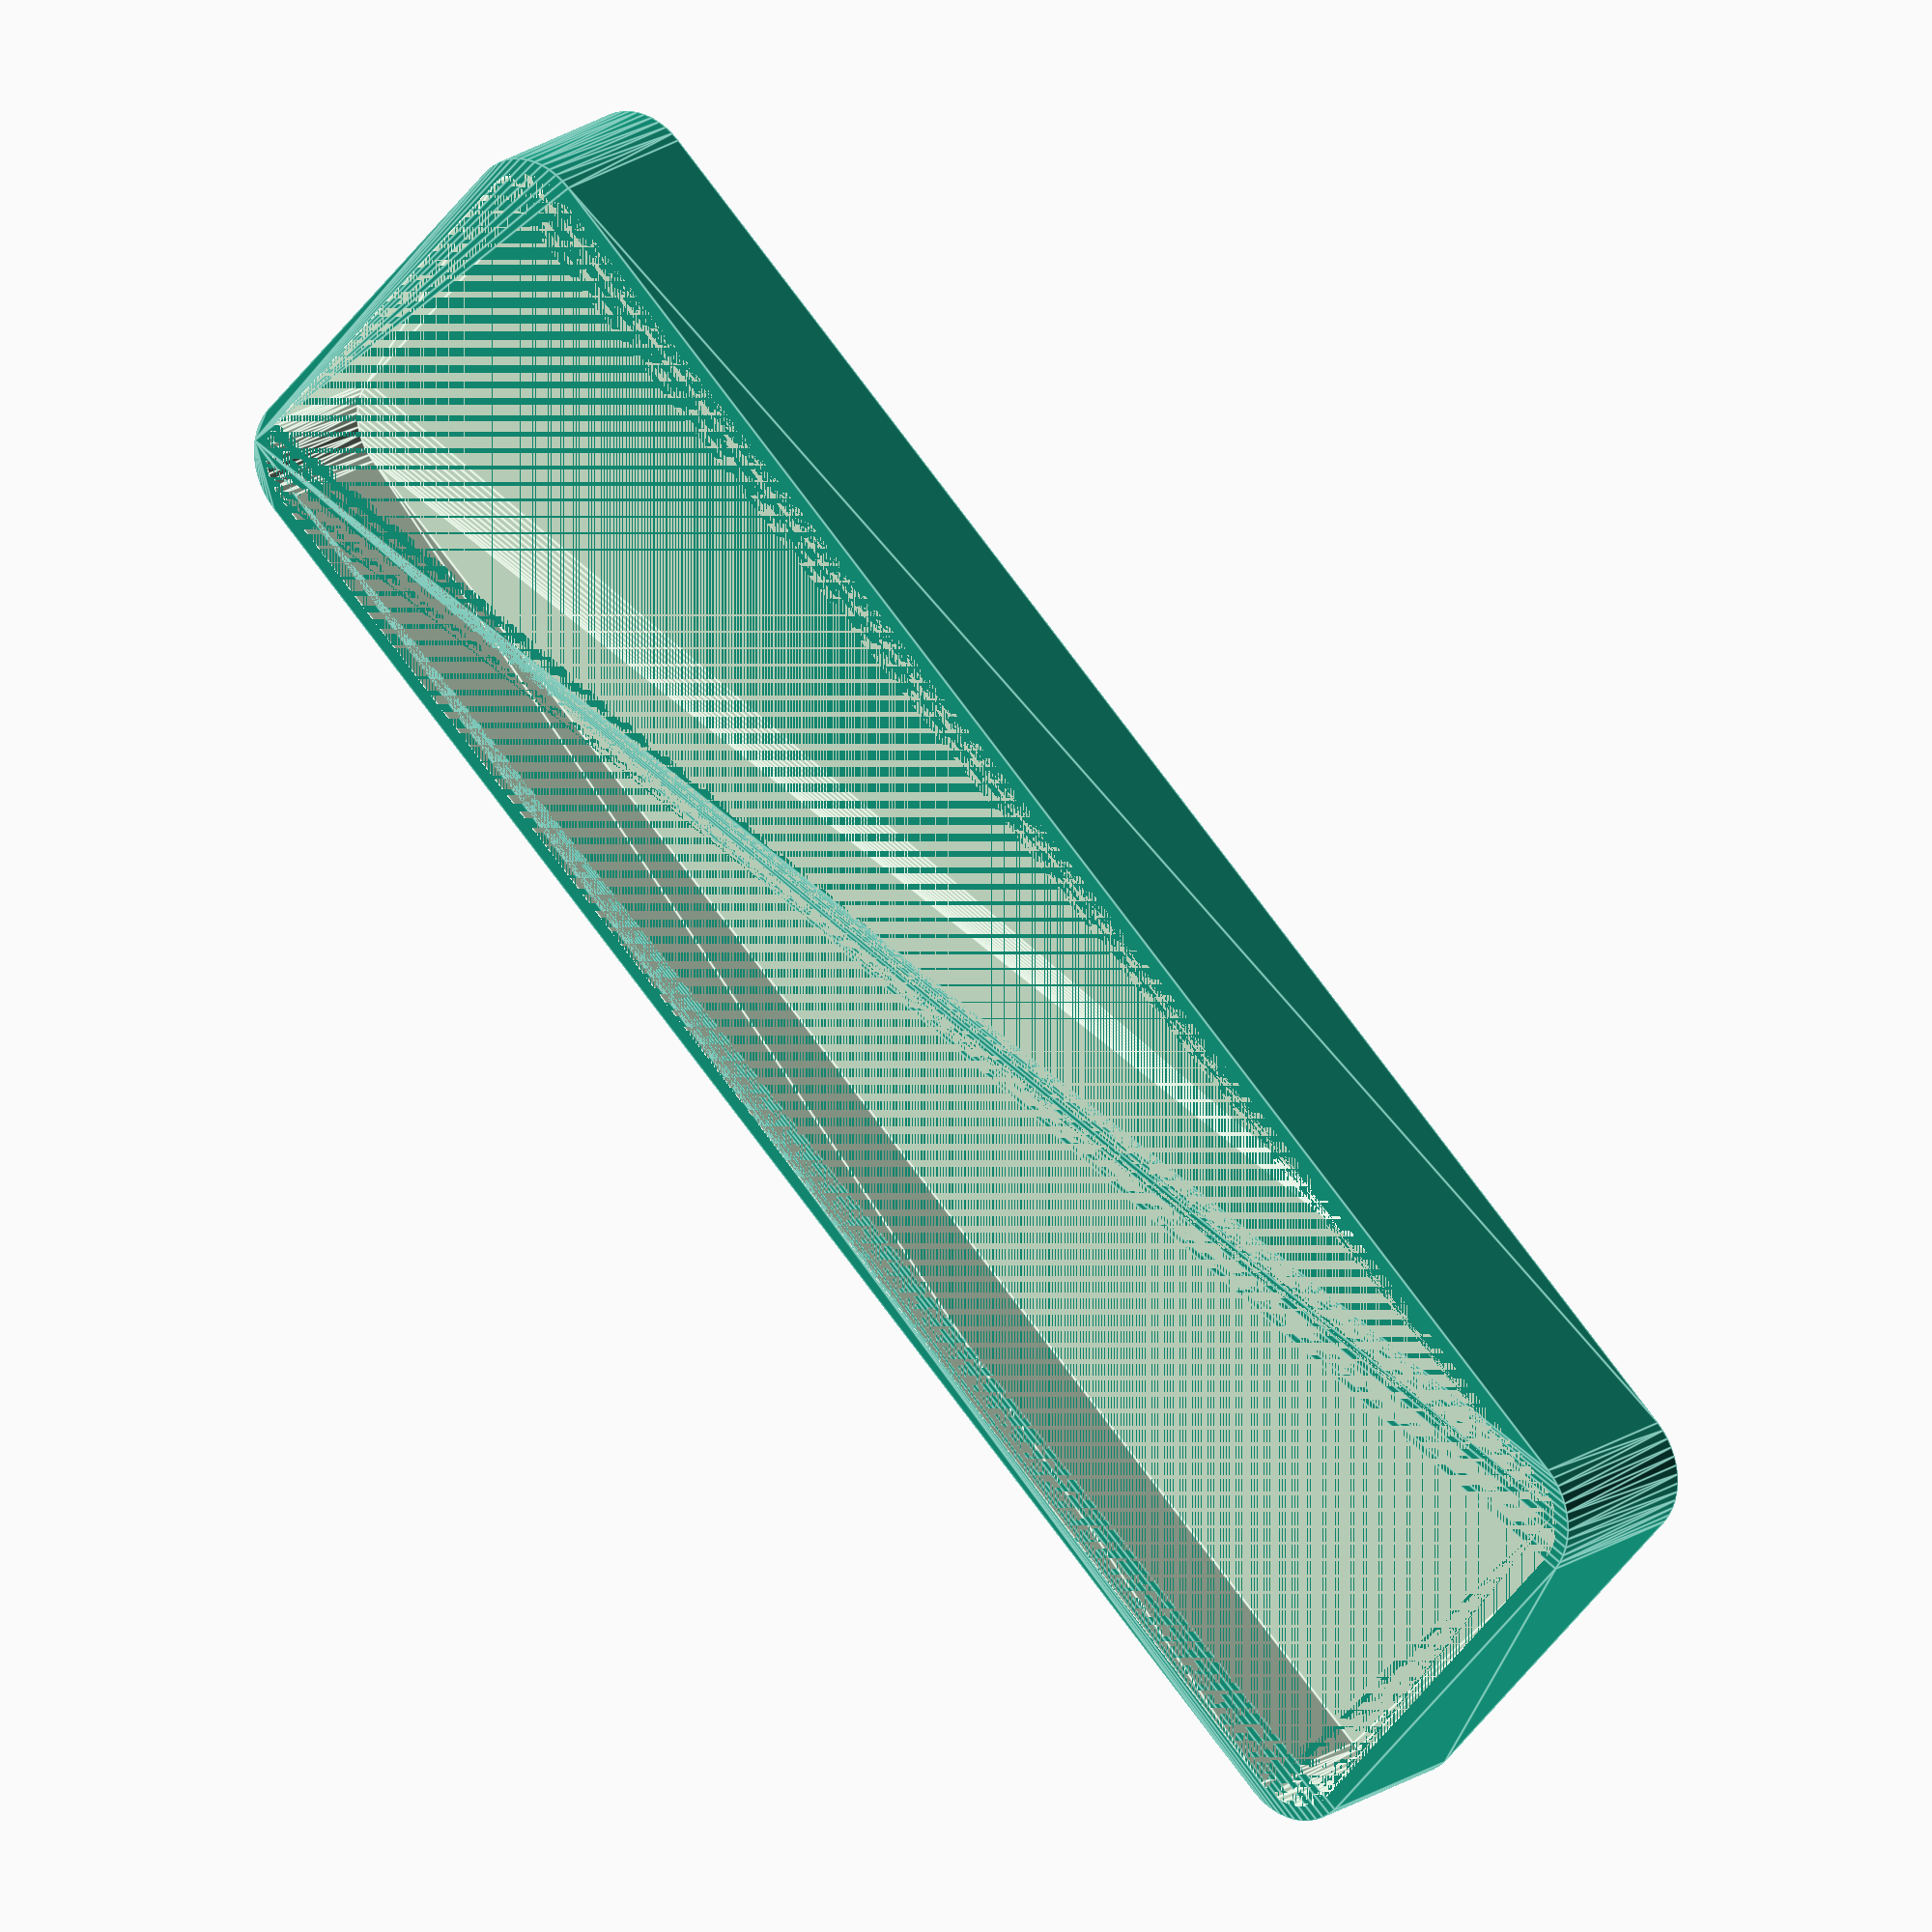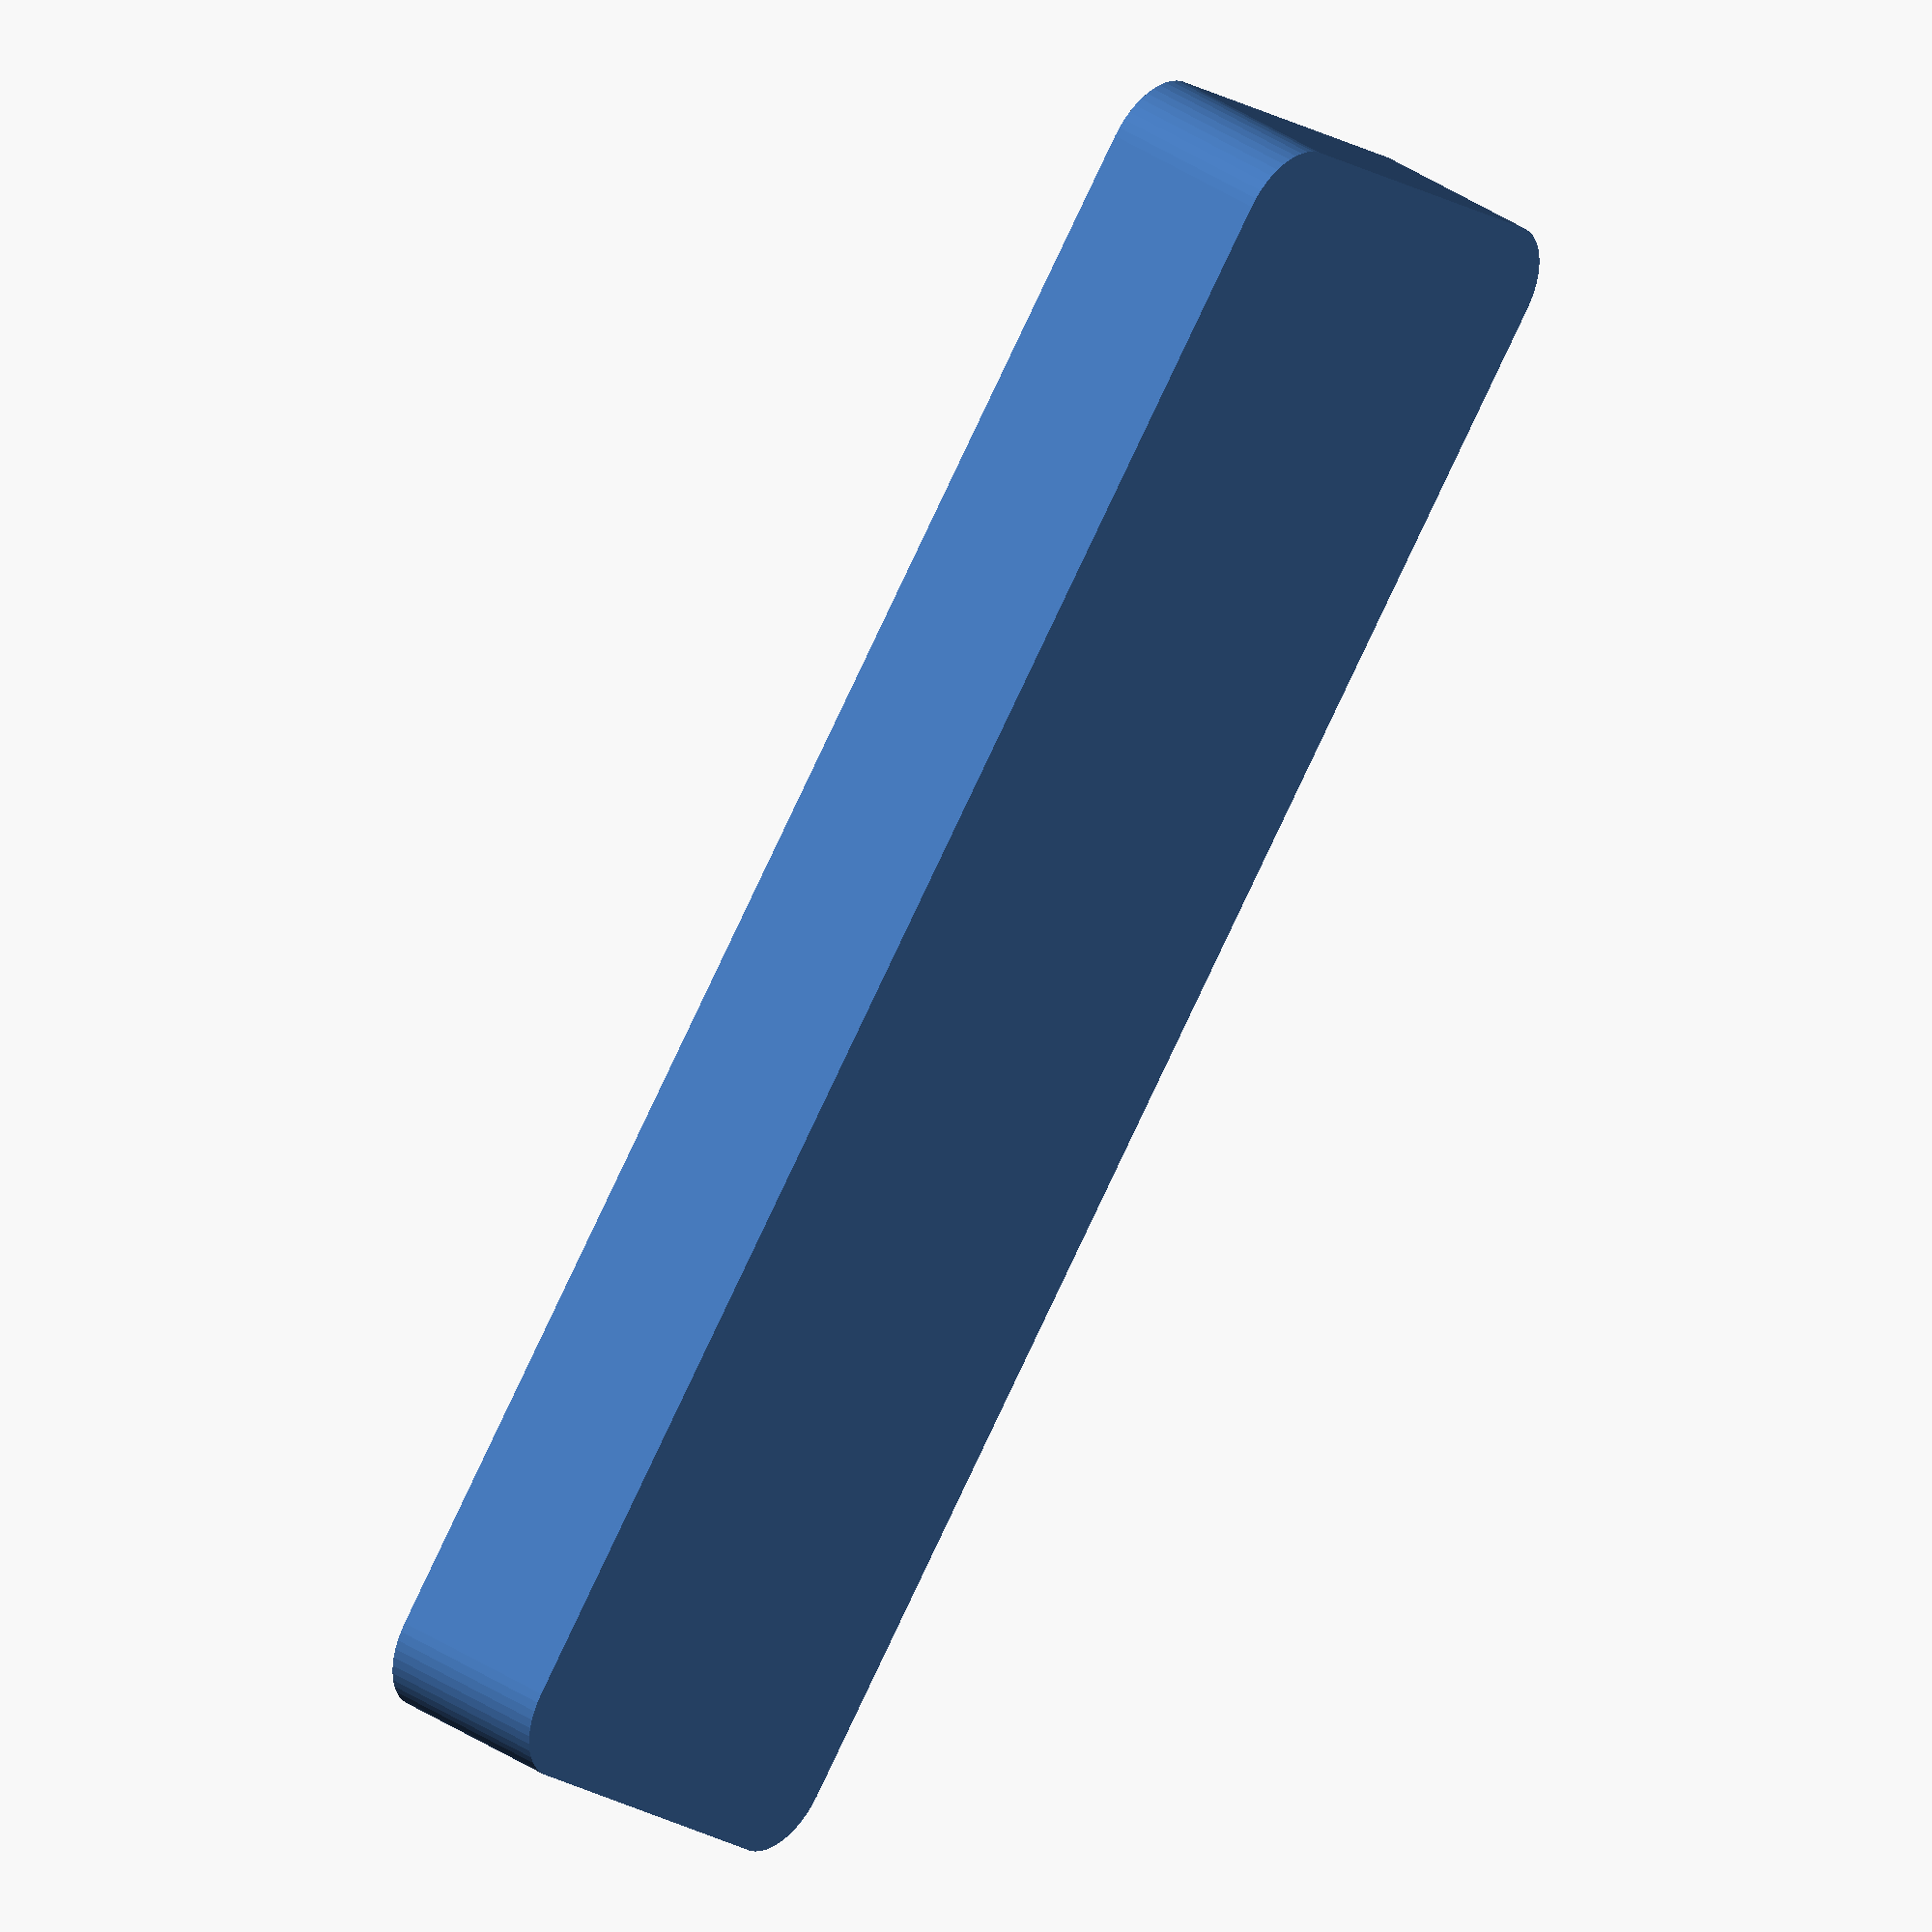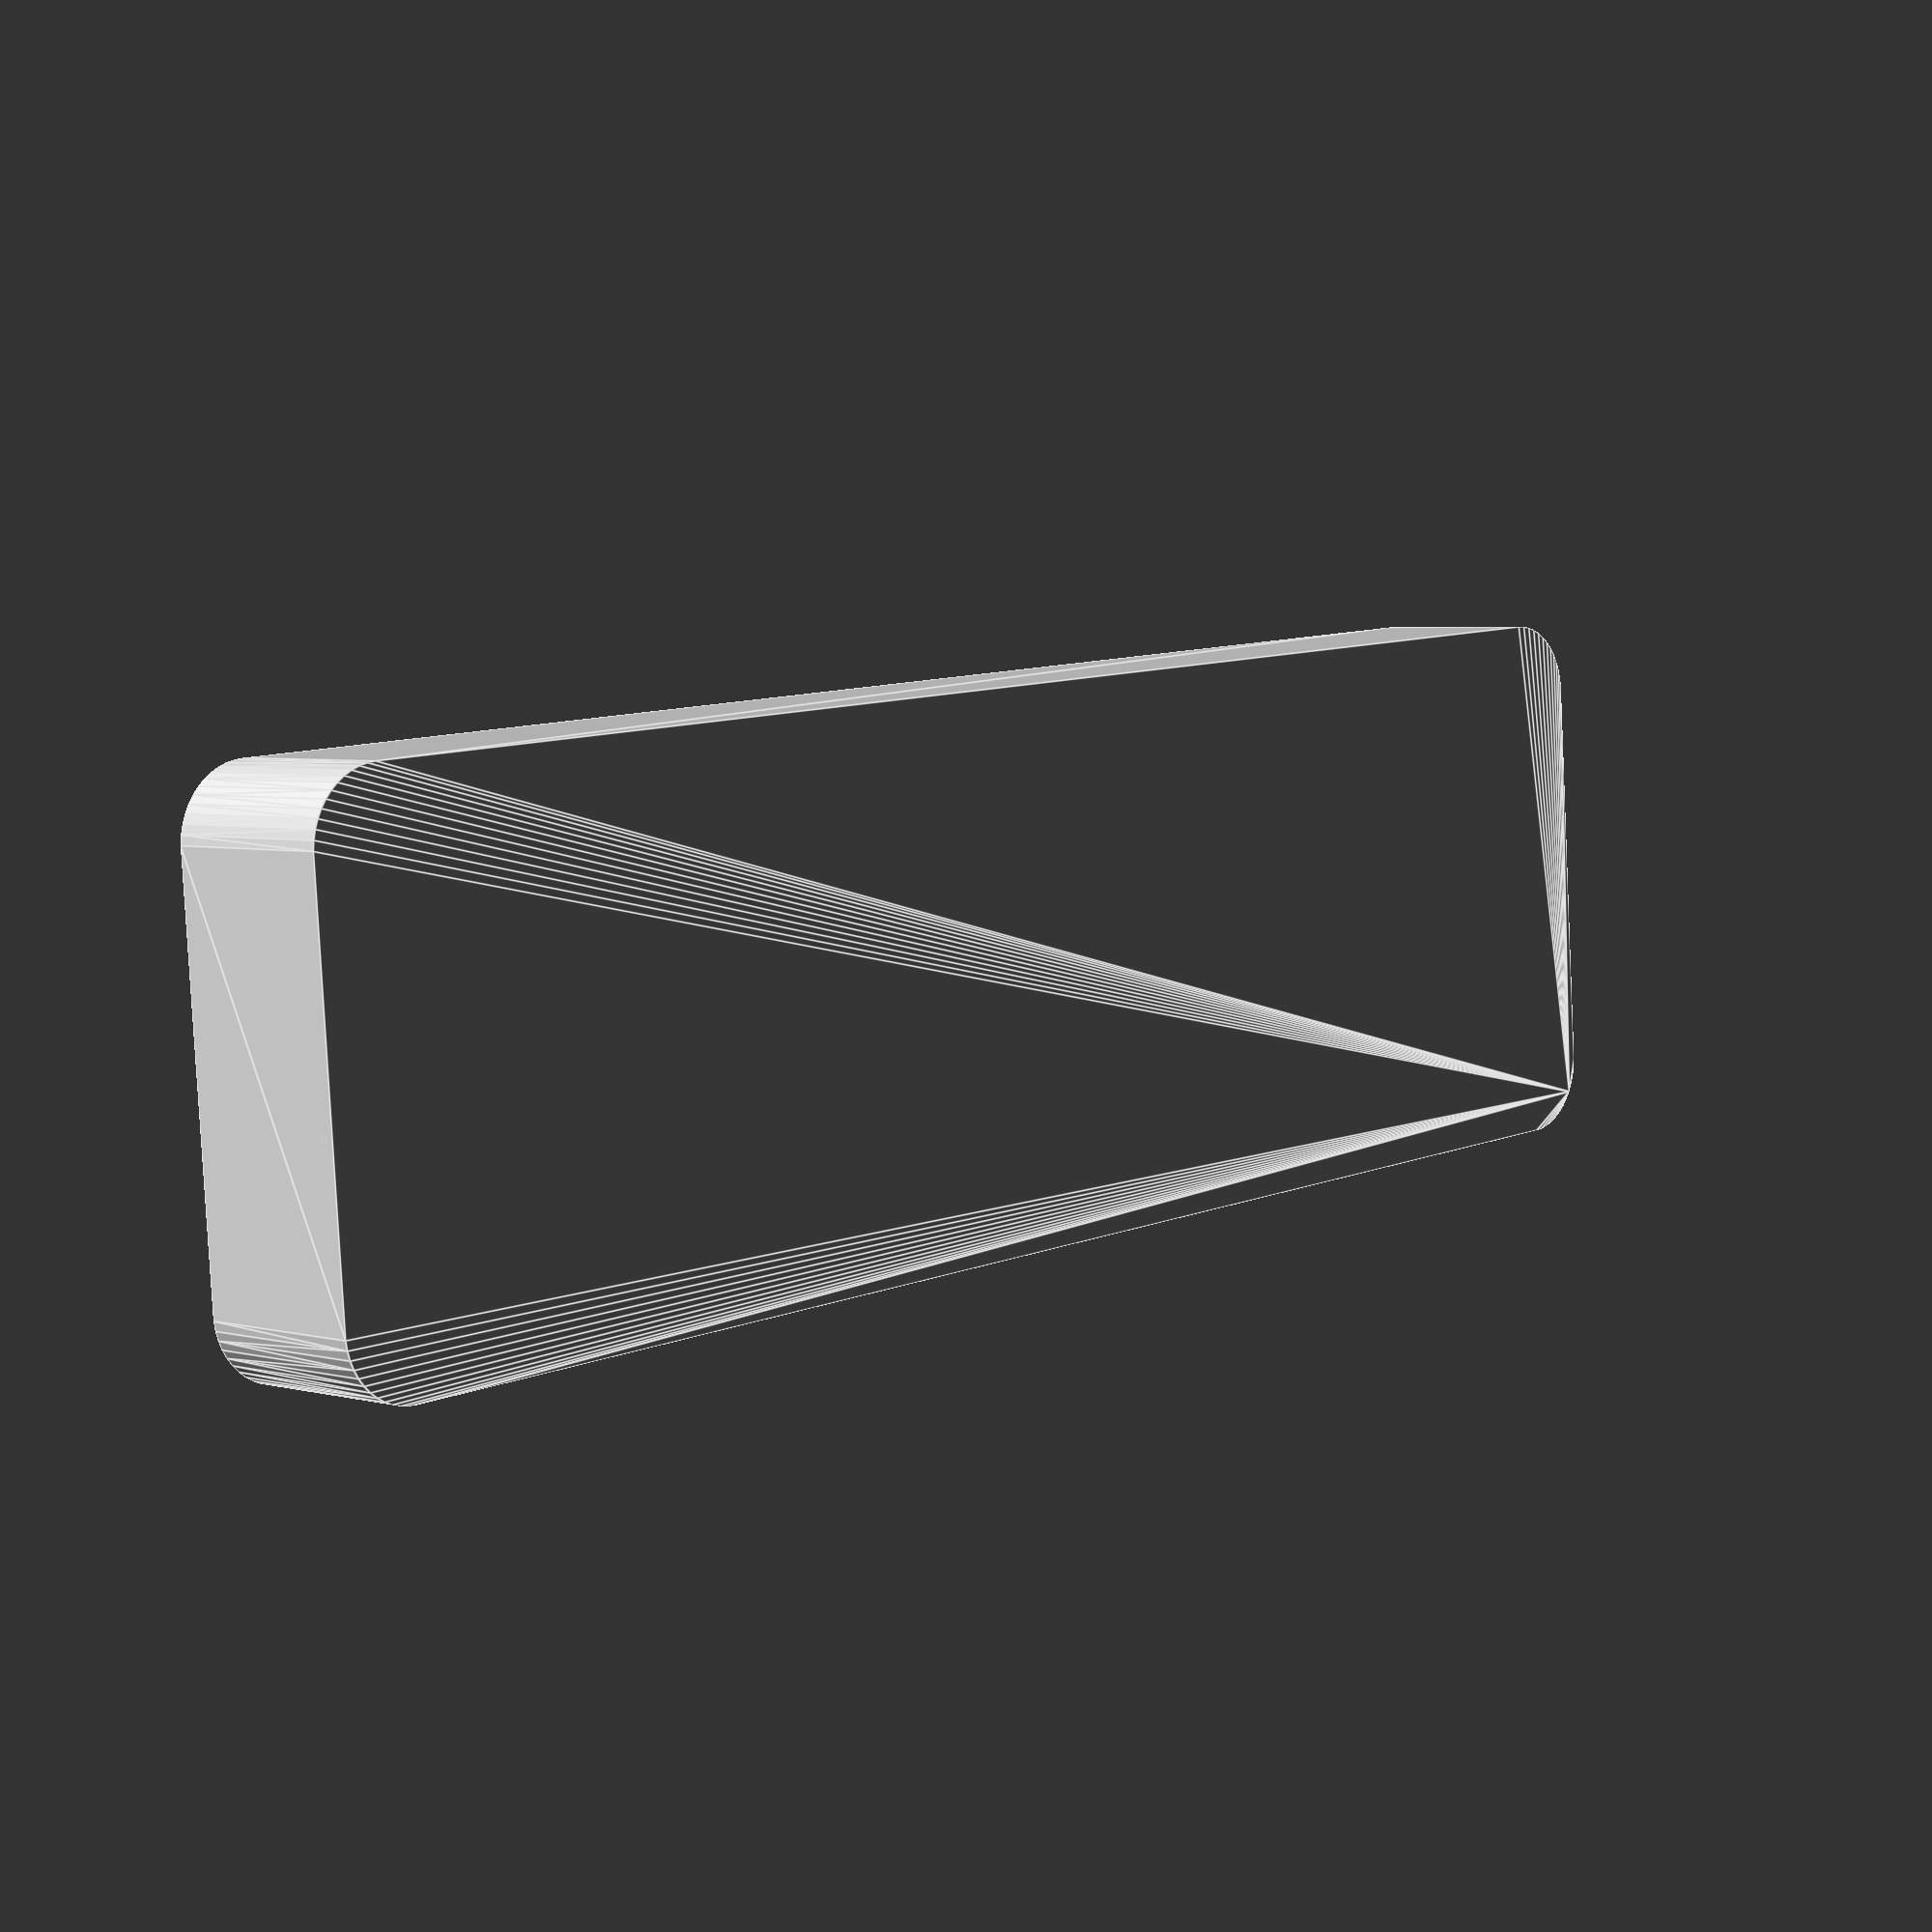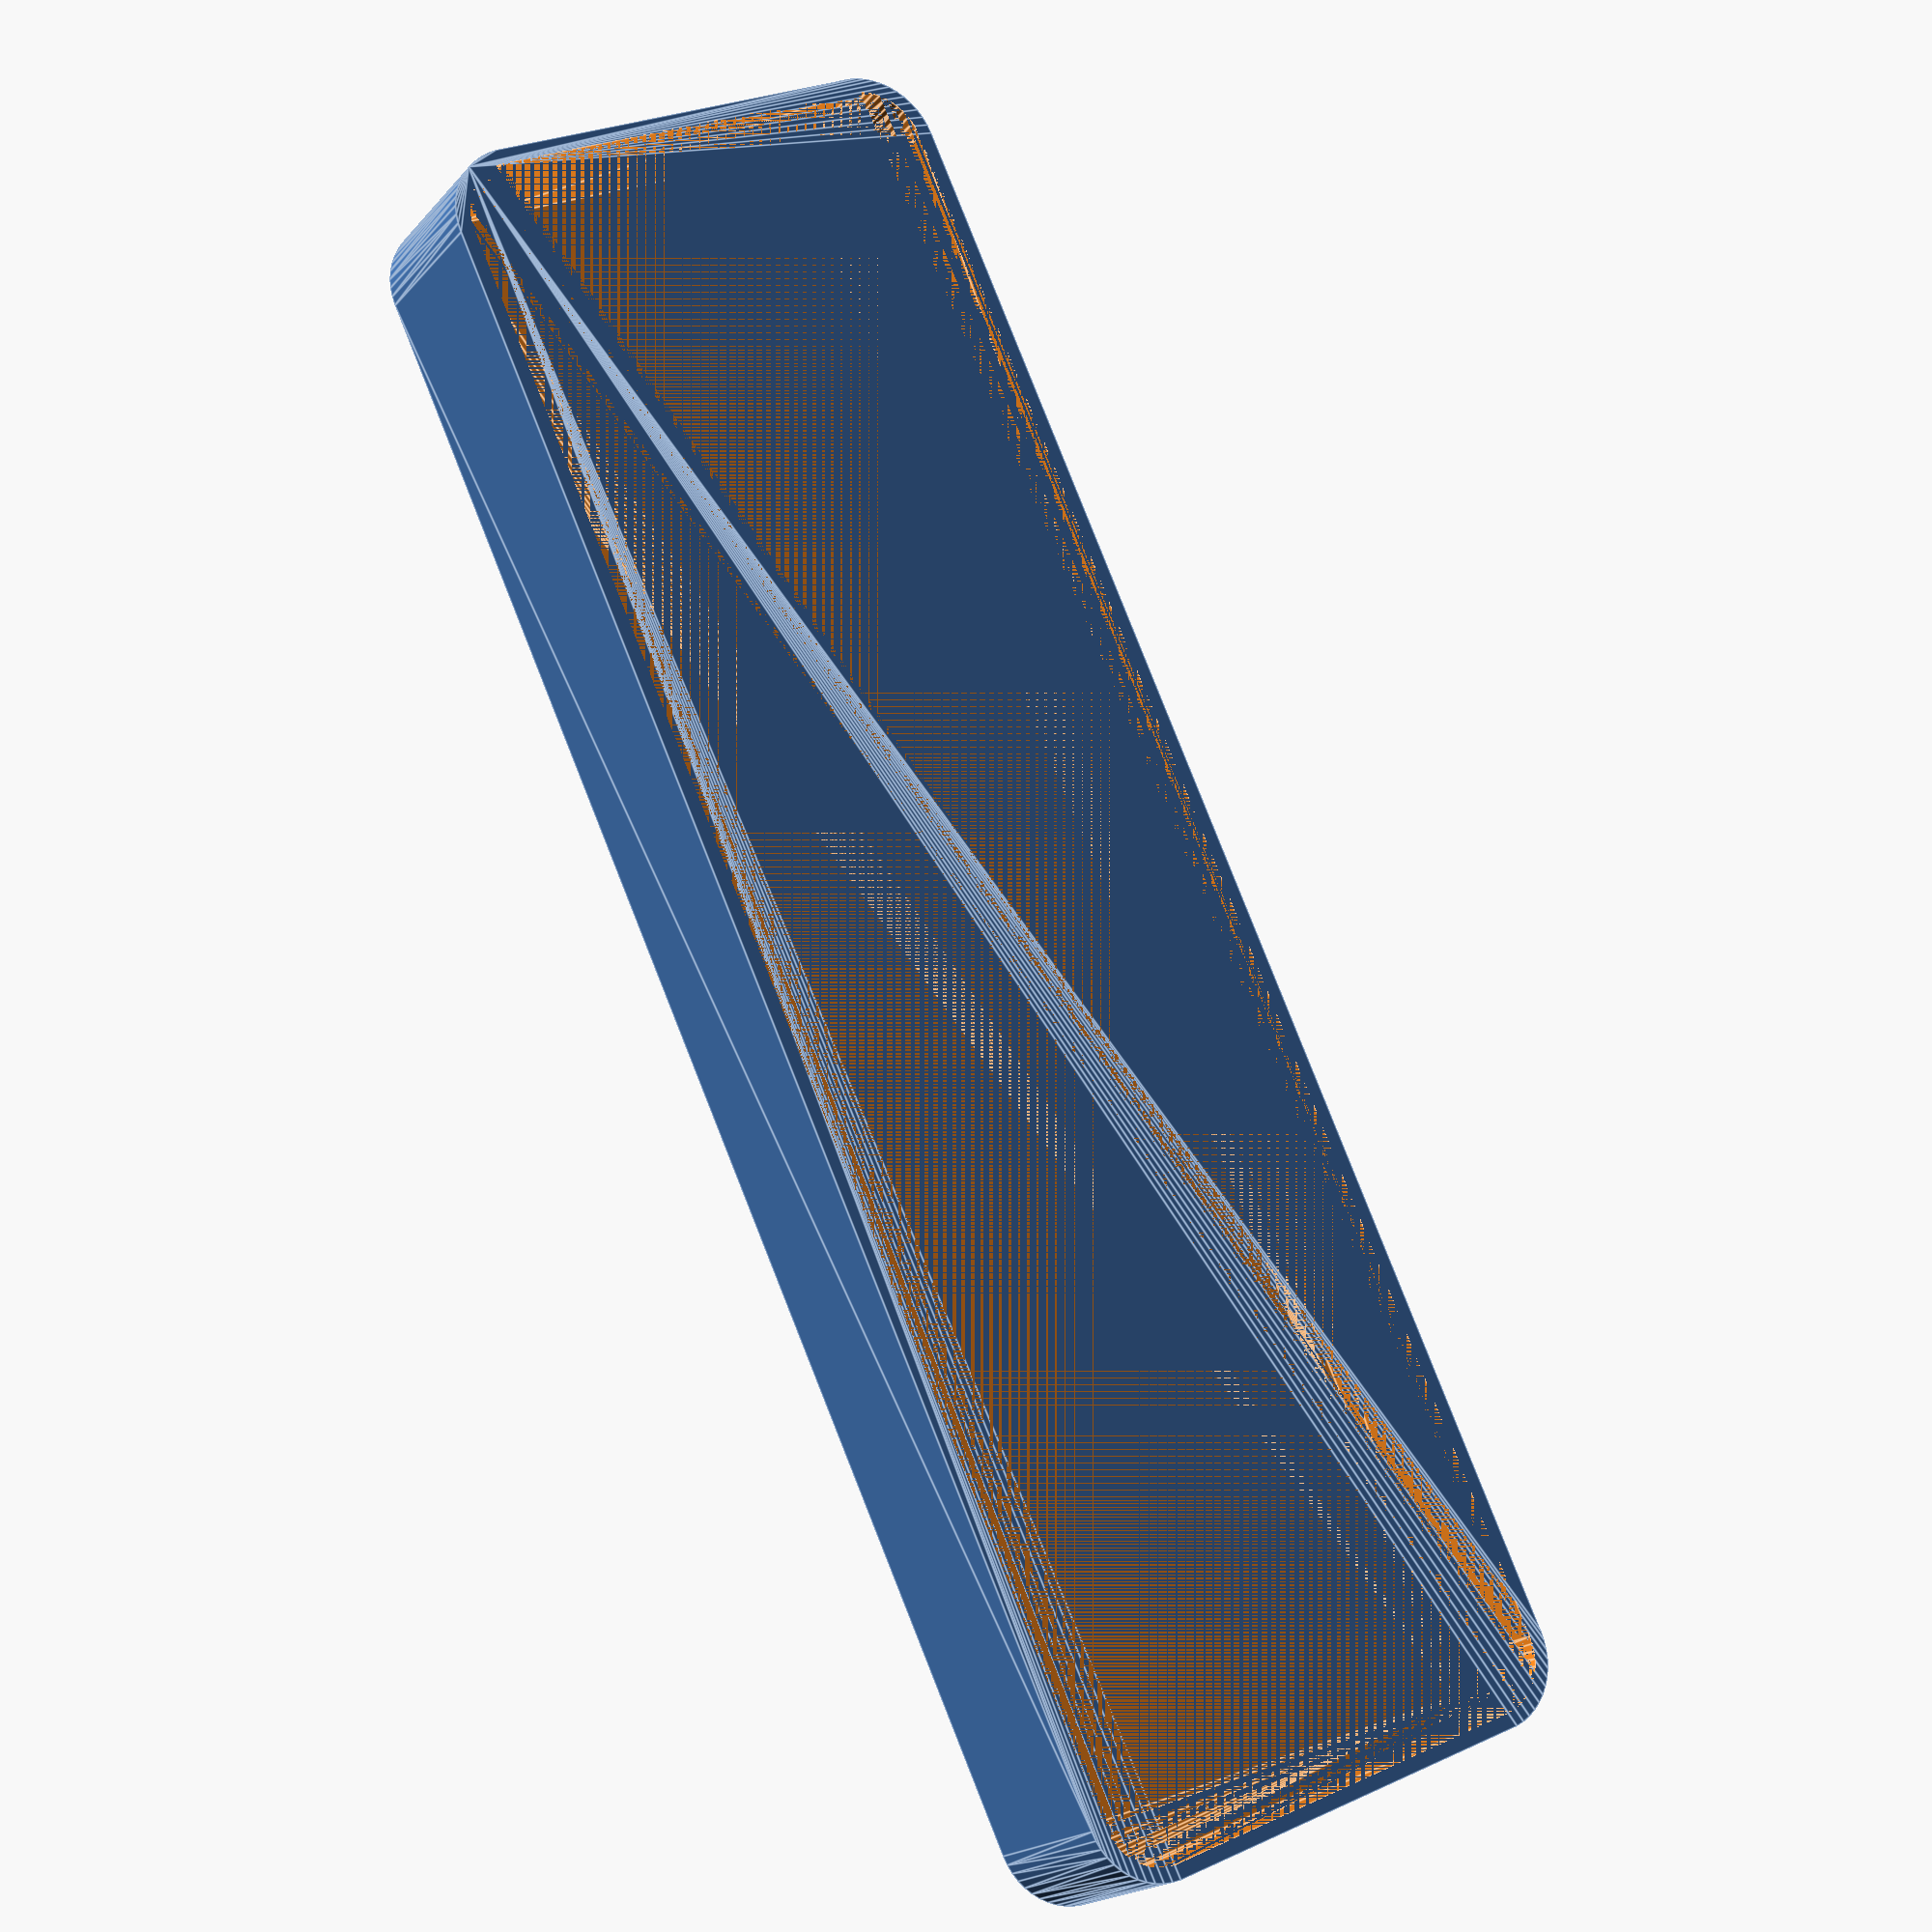
<openscad>
$fn = 50;


difference() {
	union() {
		hull() {
			translate(v = [-13.7500000000, 55.0000000000, 0]) {
				cylinder(h = 12, r = 5);
			}
			translate(v = [13.7500000000, 55.0000000000, 0]) {
				cylinder(h = 12, r = 5);
			}
			translate(v = [-13.7500000000, -55.0000000000, 0]) {
				cylinder(h = 12, r = 5);
			}
			translate(v = [13.7500000000, -55.0000000000, 0]) {
				cylinder(h = 12, r = 5);
			}
		}
	}
	union() {
		translate(v = [0, 0, 2]) {
			hull() {
				translate(v = [-13.7500000000, 55.0000000000, 0]) {
					cylinder(h = 10, r = 4);
				}
				translate(v = [13.7500000000, 55.0000000000, 0]) {
					cylinder(h = 10, r = 4);
				}
				translate(v = [-13.7500000000, -55.0000000000, 0]) {
					cylinder(h = 10, r = 4);
				}
				translate(v = [13.7500000000, -55.0000000000, 0]) {
					cylinder(h = 10, r = 4);
				}
			}
		}
	}
}
</openscad>
<views>
elev=340.4 azim=311.4 roll=37.7 proj=o view=edges
elev=142.8 azim=138.7 roll=49.3 proj=o view=solid
elev=356.3 azim=274.2 roll=132.7 proj=p view=edges
elev=198.5 azim=155.5 roll=207.2 proj=p view=edges
</views>
